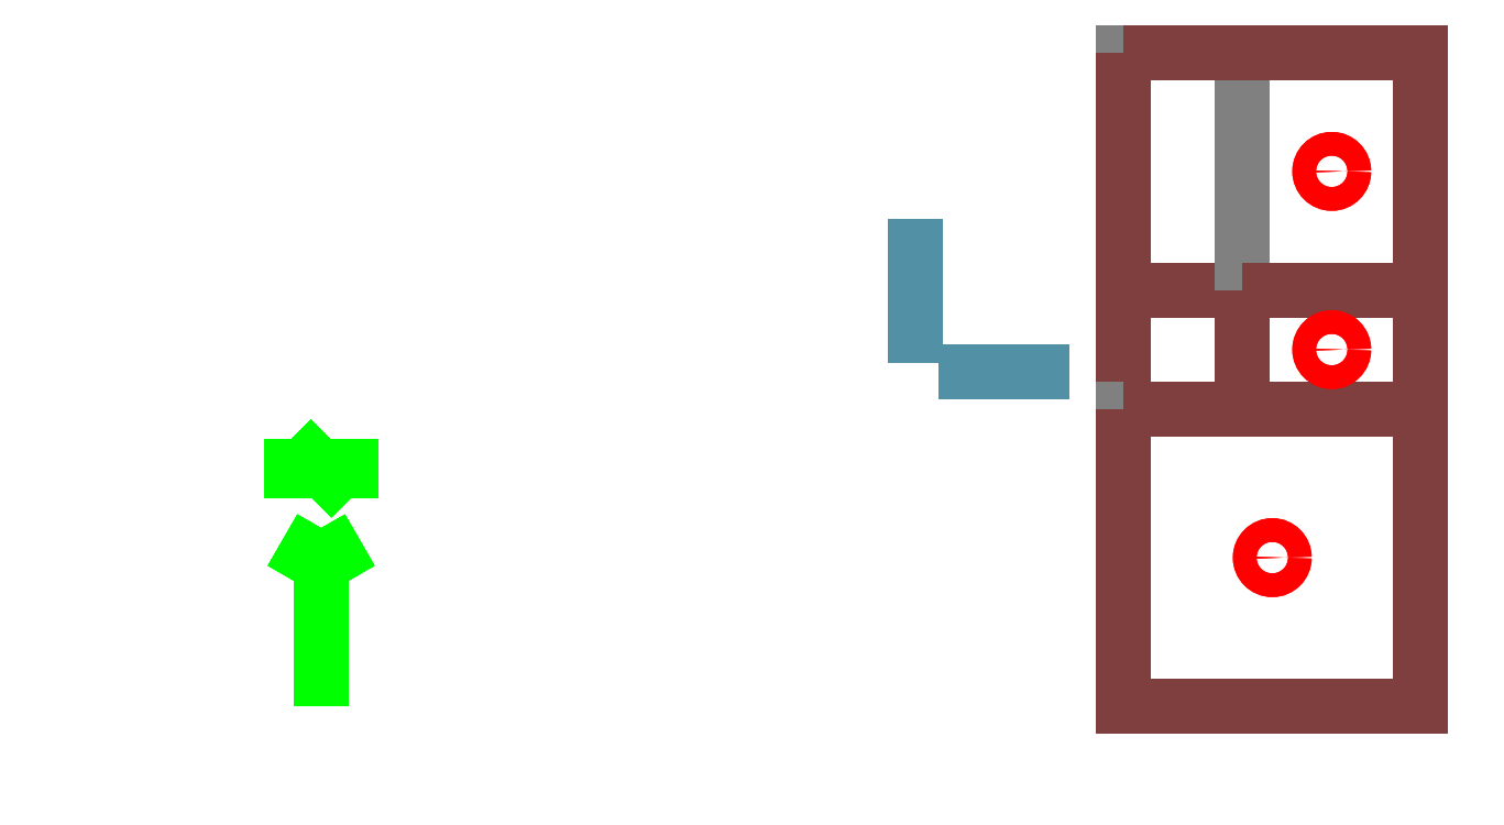
<metadata>
{"format":"dxf","ext":"dxf","renderer":"ezdxf+matplotlib","layout":"modelspace","background":"white","min_lineweight":24,"dpi":150}
</metadata>
<code>
0
SECTION
2
ENTITIES
999
DXF created from EnergyPlus
999
Program Version,EnergyPlus, Version 90.1-bb7ca4f0da, YMD=20210.03 17:59
999
Polygon Action,TRIANGULATE3DFACE
999
Color Scheme,Default
999
Text - True North
0
TEXT
8
1
10
      -11
20
       -2.625
30
        0.1
40
 0.25
1
True North
41
 0
7
MONOTXT
210
0
220
0
230
1
999
Text - Building Title
0
TEXT
8
1
10
      -14
20
       -6.625
30
        0.1
40
 0.4
1
Building - Building
41
 0
7
MONOTXT
210
0
220
0
230
1
999
North Arrow Stem
0
3DFACE
8
1
10
      -10
20
       -2.625
30
        0.1
11
      -10
21
       -2.625
31
        0
12
      -10
22
       -5.625
32
        0
13
      -10
23
       -5.625
33
        0.1
999
North Arrow Head 1
0
3DFACE
8
1
10
      -10
20
       -2.625
30
        0.1
11
      -10
21
       -2.625
31
        0
12
      -10.5
22
       -3.491
32
        0
13
      -10.5
23
       -3.491
33
        0.1
999
North Arrow Head 2
0
3DFACE
8
1
10
      -10
20
       -2.625
30
        0.1
11
      -10
21
       -2.625
31
        0
12
       -9.5
22
       -3.491
32
        0
13
       -9.5
23
       -3.491
33
        0.1
999
North Arrow Side 1
0
3DFACE
8
1
10
      -10.5
20
       -1.125
30
        0.1
11
      -10.5
21
       -1.125
31
        0
12
      -10.5
22
       -2.125
32
        0
13
      -10.5
23
       -2.125
33
        0.1
999
North Arrow Side 2
0
3DFACE
8
1
10
      -10.5
20
       -1.125
30
        0.1
11
      -10.5
21
       -1.125
31
        0
12
       -9.5
22
       -2.125
32
        0
13
       -9.5
23
       -2.125
33
        0.1
999
North Arrow Side 3
0
3DFACE
8
1
10
       -9.5
20
       -1.125
30
        0.1
11
       -9.5
21
       -1.125
31
        0
12
       -9.5
22
       -2.125
32
        0
13
       -9.5
23
       -2.125
33
        0.1
999
Zone Names
999
Zone=1:BLOCK1_BEDROOM
999
Zone=2:BLOCK1_BATHROOM
999
Zone=3:BLOCK1_KITCHEN
999
BLOCK1:BEDROOM:BLOCK1:BEDROOM_PARTITION_2_0_0
0
3DFACE
8
BLOCK1_BEDROOM
10
        5.5
20
       -0.6229
30
        3.5
11
        5.5
21
       -0.6229
31
        0
12
        5.5
22
        1.375
32
        0
13
        5.5
23
        1.375
33
        3.5
999
BLOCK1:BEDROOM:BLOCK1:BEDROOM_PARTITION_3_0_0
0
3DFACE
8
BLOCK1_BEDROOM
10
        5.5
20
        1.375
30
        3.5
11
        5.5
21
        1.375
31
        0
12
        8.5
22
        1.375
32
        0
13
        8.5
23
        1.375
33
        3.5
999
BLOCK1:BEDROOM:BLOCK1:BEDROOM_WALL_4_0_0
0
3DFACE
8
BLOCK1_BEDROOM
10
        8.5
20
        1.375
30
        3.5
11
        8.5
21
        1.375
31
        0
12
        8.5
22
        5.375
32
        0
13
        8.5
23
        5.375
33
        3.5
999
BLOCK1:BEDROOM:BLOCK1:BEDROOM_WALL_4_0_0_0_0_0_WIN
0
3DFACE
8
BLOCK1_BEDROOM
10
        0
20
        0.3
30
        1.23
11
        0
21
        0.3
31
        0.19
12
        0
22
        1.99
32
        0.19
13
        0
23
        1.99
33
        1.23
999
BLOCK1:BEDROOM:BLOCK1:BEDROOM_WALL_5_0_0
0
3DFACE
8
BLOCK1_BEDROOM
10
        8.5
20
        5.375
30
        3.5
11
        8.5
21
        5.375
31
        0
12
        3.5
22
        5.375
32
        0
13
        3.5
23
        5.375
33
        3.5
999
BLOCK1:BEDROOM:BLOCK1:BEDROOM_WALL_5_0_0_0_0_0_WIN
0
3DFACE
8
BLOCK1_BEDROOM
10
        2.58
20
        0
30
        1.23
11
        2.58
21
        0
31
        0.19
12
        0.39
22
        0
32
        0.19
13
        0.39
23
        0
33
        1.23
999
BLOCK1:BEDROOM:BLOCK1:BEDROOM_PARTITION_6_0_0
0
3DFACE
8
BLOCK1_BEDROOM
10
        3.5
20
        5.375
30
        3.5
11
        3.5
21
        5.375
31
        0
12
        3.5
22
       -0.6229
32
        0
13
        3.5
23
       -0.6229
33
        3.5
999
BLOCK1:BEDROOM:BLOCK1:BEDROOM_PARTITION_7_0_0
0
3DFACE
8
BLOCK1_BEDROOM
10
        3.5
20
       -0.6229
30
        3.5
11
        3.5
21
       -0.6229
31
        0
12
        5.5
22
       -0.6229
32
        0
13
        5.5
23
       -0.6229
33
        3.5
999
BLOCK1:BEDROOM:BLOCK1:BEDROOM_FLOOR_0_0_0
0
3DFACE
8
BLOCK1_BEDROOM
10
        8.5
20
        5.375
30
        0
11
        8.5
21
        1.375
31
        0
12
        5.5
22
        1.375
32
        0
13
        5.5
23
        5.375
33
        0
999
BLOCK1:BEDROOM:BLOCK1:BEDROOM_FLOOR_0_0_1
0
3DFACE
8
BLOCK1_BEDROOM
10
        5.5
20
        5.375
30
        0
11
        5.5
21
       -0.6229
31
        0
12
        3.5
22
       -0.6229
32
        0
13
        3.5
23
        5.375
33
        0
999
BLOCK1:BEDROOM:BLOCK1:BEDROOM_ROOF_1_0_0
0
3DFACE
8
BLOCK1_BEDROOM
10
        3.5
20
        1.375
30
        3.5
11
        3.5
21
       -0.6229
31
        3.5
12
        5.5
22
       -0.6229
32
        3.5
13
        5.5
23
        1.375
33
        3.5
999
BLOCK1:BEDROOM:BLOCK1:BEDROOM_ROOF_1_0_1
0
3DFACE
8
BLOCK1_BEDROOM
10
        3.5
20
        5.375
30
        3.5
11
        3.5
21
        1.375
31
        3.5
12
        8.5
22
        1.375
32
        3.5
13
        8.5
23
        5.375
33
        3.5
999
BLOCK1:BATHROOM:BLOCK1:BATHROOM_PARTITION_4_0_10002
0
3DFACE
8
BLOCK1_BATHROOM
10
        5.5
20
        1.375
30
        3.5
11
        5.5
21
        1.375
31
        0
12
        5.5
22
       -0.6229
32
        0
13
        5.5
23
       -0.6229
33
        3.5
999
BLOCK1:BATHROOM:BLOCK1:BATHROOM_PARTITION_3_0_10003
0
3DFACE
8
BLOCK1_BATHROOM
10
        8.5
20
        1.375
30
        3.5
11
        8.5
21
        1.375
31
        0
12
        5.5
22
        1.375
32
        0
13
        5.5
23
        1.375
33
        3.5
999
BLOCK1:BATHROOM:BLOCK1:BATHROOM_WALL_2_0_0
0
3DFACE
8
BLOCK1_BATHROOM
10
        8.5
20
       -0.6229
30
        3.5
11
        8.5
21
       -0.6229
31
        0
12
        8.5
22
        1.375
32
        0
13
        8.5
23
        1.375
33
        3.5
999
BLOCK1:BATHROOM:BLOCK1:BATHROOM_WALL_2_0_0_0_0_0_WIN
0
3DFACE
8
BLOCK1_BATHROOM
10
        0
20
        0.16
30
        1.23
11
        0
21
        0.16
31
        0.19
12
        0
22
        1.02
32
        0.19
13
        0
23
        1.02
33
        1.23
999
BLOCK1:BATHROOM:BLOCK1:BATHROOM_PARTITION_5_0_0
0
3DFACE
8
BLOCK1_BATHROOM
10
        5.5
20
       -0.6229
30
        3.5
11
        5.5
21
       -0.6229
31
        0
12
        8.5
22
       -0.6229
32
        0
13
        8.5
23
       -0.6229
33
        3.5
999
BLOCK1:BATHROOM:BLOCK1:BATHROOM_FLOOR_0_0_0
0
3DFACE
8
BLOCK1_BATHROOM
10
        8.5
20
        1.375
30
        0
11
        8.5
21
       -0.6229
31
        0
12
        5.5
22
       -0.6229
32
        0
13
        5.5
23
        1.375
33
        0
999
BLOCK1:BATHROOM:BLOCK1:BATHROOM_ROOF_1_0_0
0
3DFACE
8
BLOCK1_BATHROOM
10
        5.5
20
        1.375
30
        3.5
11
        5.5
21
       -0.6229
31
        3.5
12
        8.5
22
       -0.6229
32
        3.5
13
        8.5
23
        1.375
33
        3.5
999
BLOCK1:KITCHEN:BLOCK1:KITCHEN_PARTITION_4_0_10005
0
3DFACE
8
BLOCK1_KITCHEN
10
        5.5
20
       -0.6229
30
        3.5
11
        5.5
21
       -0.6229
31
        0
12
        3.5
22
       -0.6229
32
        0
13
        3.5
23
       -0.6229
33
        3.5
999
BLOCK1:KITCHEN:BLOCK1:KITCHEN_PARTITION_3_0_10007
0
3DFACE
8
BLOCK1_KITCHEN
10
        8.5
20
       -0.6229
30
        3.5
11
        8.5
21
       -0.6229
31
        0
12
        5.5
22
       -0.6229
32
        0
13
        5.5
23
       -0.6229
33
        3.5
999
BLOCK1:KITCHEN:BLOCK1:KITCHEN_WALL_2_0_0
0
3DFACE
8
BLOCK1_KITCHEN
10
        8.5
20
       -5.625
30
        3.5
11
        8.5
21
       -5.625
31
        0
12
        8.5
22
       -0.6229
32
        0
13
        8.5
23
       -0.6229
33
        3.5
999
BLOCK1:KITCHEN:BLOCK1:KITCHEN_WALL_2_0_0_0_0_0_WIN
0
3DFACE
8
BLOCK1_KITCHEN
10
        0
20
        0.39
30
        1.23
11
        0
21
        0.39
31
        0.19
12
        0
22
        2.58
32
        0.19
13
        0
23
        2.58
33
        1.23
999
BLOCK1:KITCHEN:BLOCK1:KITCHEN_PARTITION_5_0_0
0
3DFACE
8
BLOCK1_KITCHEN
10
        3.5
20
       -0.6229
30
        3.5
11
        3.5
21
       -0.6229
31
        0
12
        3.5
22
       -5.625
32
        0
13
        3.5
23
       -5.625
33
        3.5
999
BLOCK1:KITCHEN:BLOCK1:KITCHEN_WALL_6_0_0
0
3DFACE
8
BLOCK1_KITCHEN
10
        3.5
20
       -5.625
30
        3.5
11
        3.5
21
       -5.625
31
        0
12
        8.5
22
       -5.625
32
        0
13
        8.5
23
       -5.625
33
        3.5
999
BLOCK1:KITCHEN:BLOCK1:KITCHEN_WALL_6_0_0_0_0_0_WIN
0
3DFACE
8
BLOCK1_KITCHEN
10
        0.39
20
        0
30
        1.23
11
        0.39
21
        0
31
        0.19
12
        2.58
22
        0
32
        0.19
13
        2.58
23
        0
33
        1.23
999
BLOCK1:KITCHEN:BLOCK1:KITCHEN_FLOOR_0_0_0
0
3DFACE
8
BLOCK1_KITCHEN
10
        8.5
20
       -0.6229
30
        0
11
        8.5
21
       -5.625
31
        0
12
        3.5
22
       -5.625
32
        0
13
        3.5
23
       -0.6229
33
        0
999
BLOCK1:KITCHEN:BLOCK1:KITCHEN_ROOF_1_0_0
0
3DFACE
8
BLOCK1_KITCHEN
10
        3.5
20
       -0.6229
30
        3.5
11
        3.5
21
       -5.625
31
        3.5
12
        8.5
22
       -5.625
32
        3.5
13
        8.5
23
       -0.6229
33
        3.5
999
BLOCK1:BEDROOM:DayRefPt:1
0
CIRCLE
8
BLOCK1_BEDROOM
10
        7
20
        3.375
30
        0.9
40
        0.2
999
BLOCK1:BATHROOM:DayRefPt:1
0
CIRCLE
8
BLOCK1_BATHROOM
10
        7
20
        0.376
30
        0.9
40
        0.2
999
BLOCK1:KITCHEN:DayRefPt:1
0
CIRCLE
8
BLOCK1_KITCHEN
10
        6
20
       -3.124
30
        0.9
40
        0.2
999
BLOCK1:BEDROOM:DEDayRefPt:1
0
CIRCLE
8
BLOCK1_BEDROOM
10
        7
20
        3.375
30
        0.9
40
        0.2
999
BLOCK1:BATHROOM:DEDayRefPt:1
0
CIRCLE
8
BLOCK1_BATHROOM
10
        7
20
        0.376
30
        0.9
40
        0.2
999
BLOCK1:KITCHEN:DEDayRefPt:1
0
CIRCLE
8
BLOCK1_KITCHEN
10
        6
20
       -3.124
30
        0.9
40
        0.2
0
ENDSEC
0
EOF

</code>
